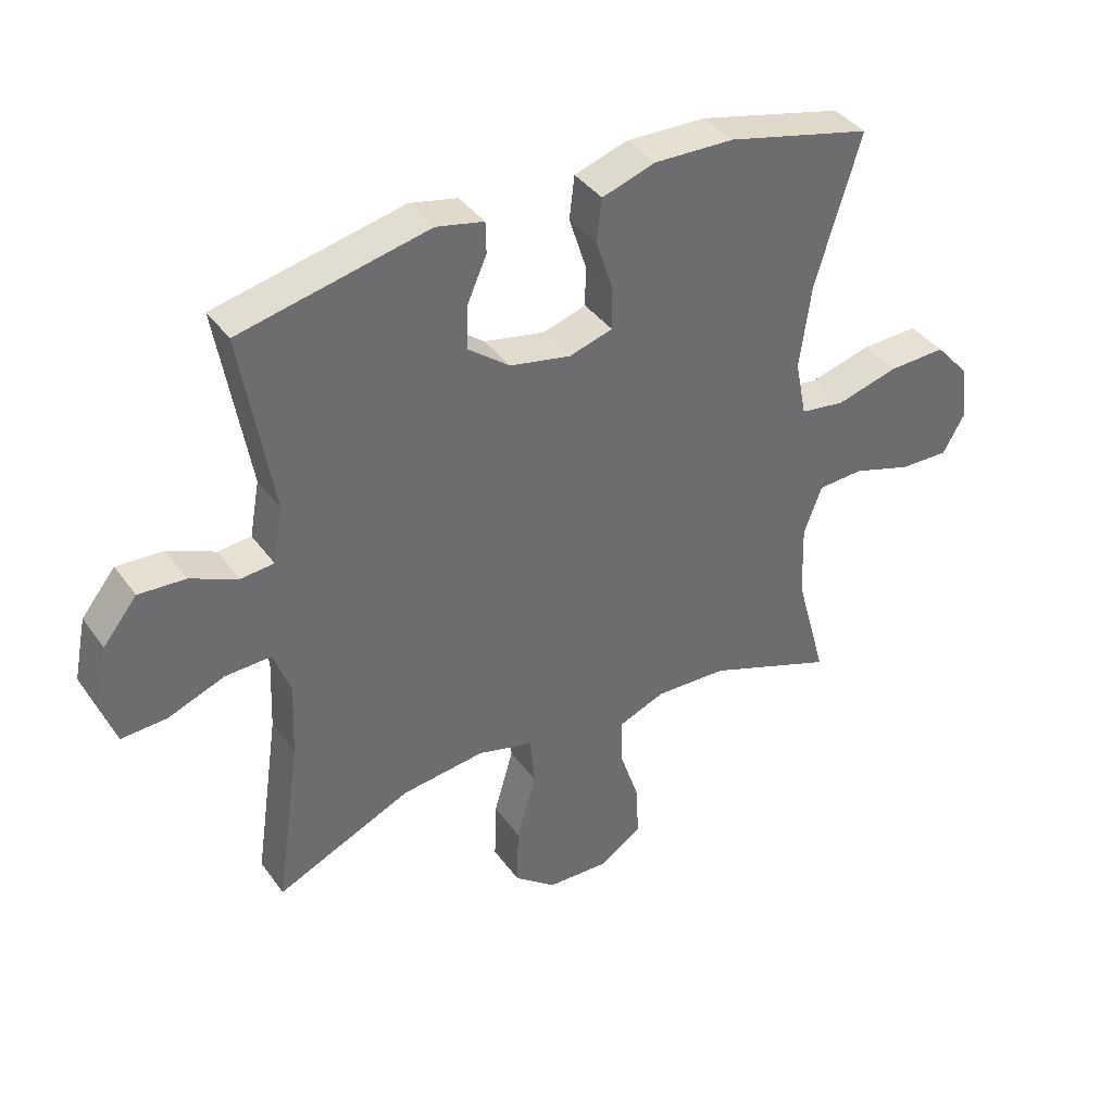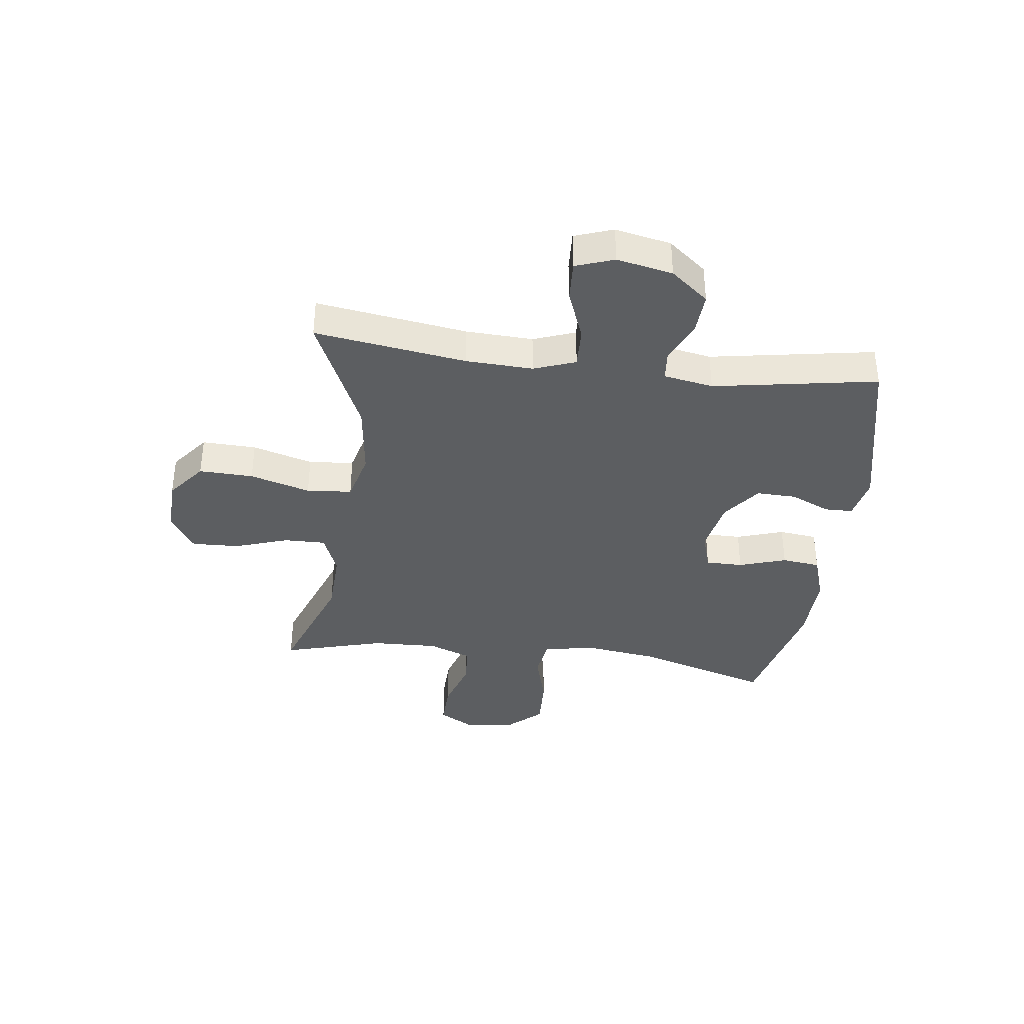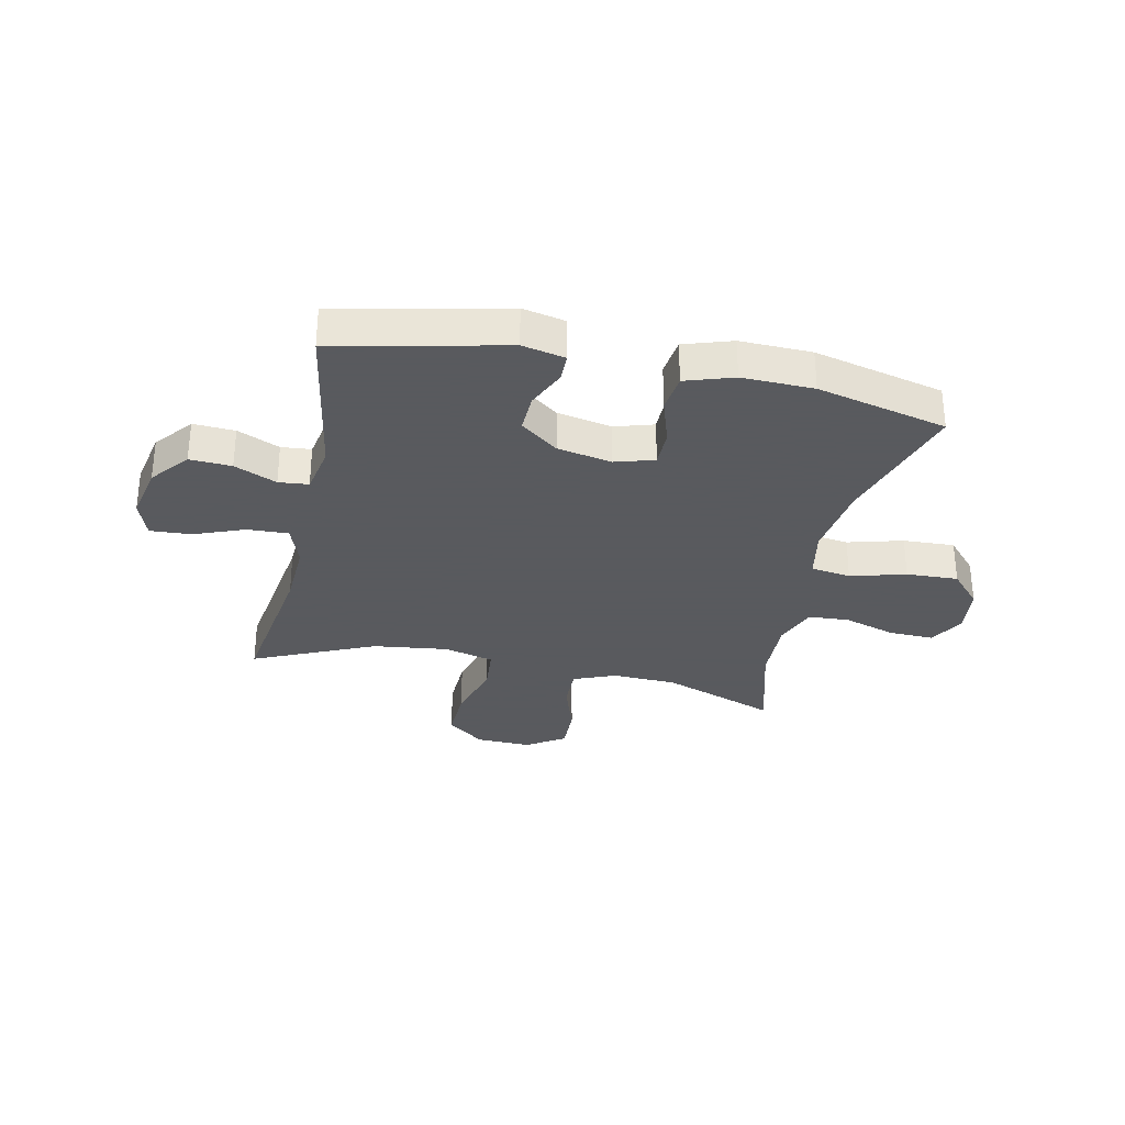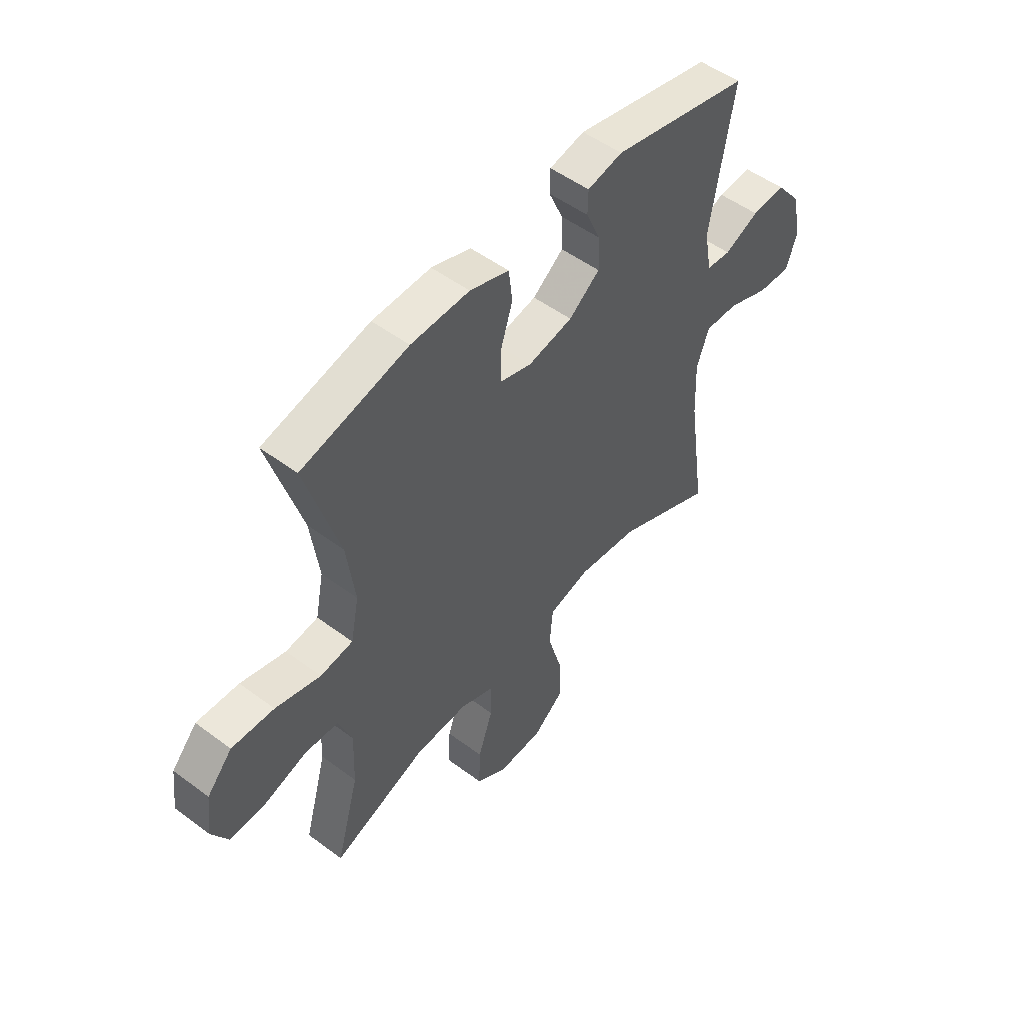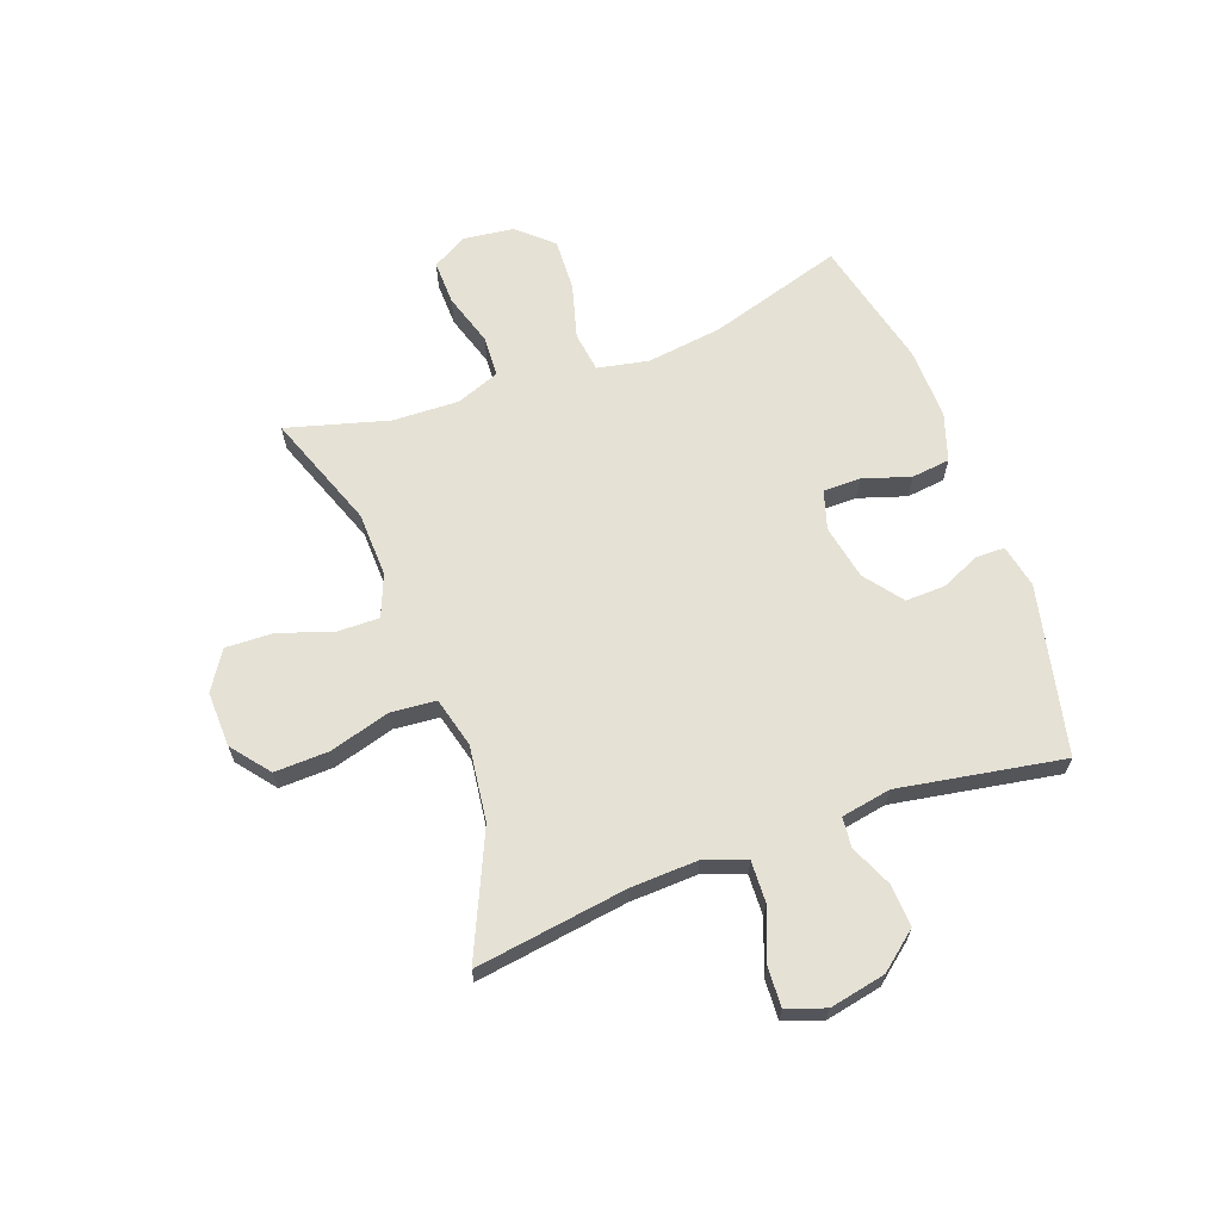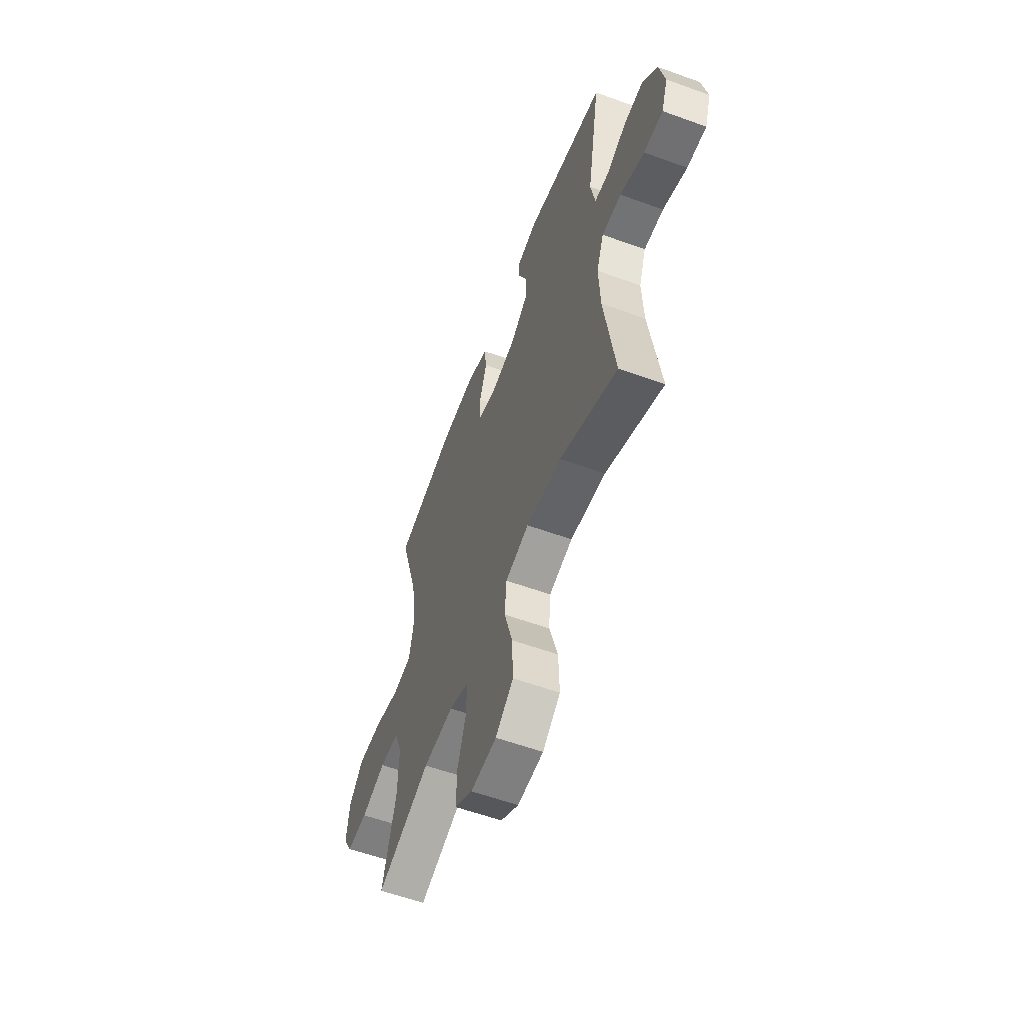
<metadata>
{"format":"obj","ext":"obj","renderer":"f3d","projection":"perspective","resolution":1024,"background":"white","views":[{"elev":38.7,"azim":-31.8,"up":"+Z"},{"elev":-37.3,"azim":-97.3,"up":"+Y"},{"elev":-31.2,"azim":-12.2,"up":"+Y"},{"elev":51.4,"azim":129.0,"up":"+Z"},{"elev":65.0,"azim":-110.1,"up":"+Y"},{"elev":-58.1,"azim":-110.6,"up":"+Z"}]}
</metadata>
<code>
v -0.5 0.07 -0.5
v -0.461 0.07 -0.232
v -0.456 0.07 -0.113
v -0.483 0.07 -0.039
v -0.556 0.07 -0.042
v -0.646 0.07 -0.077
v -0.718 0.07 -0.081
v -0.742 0.07 -0.013
v -0.722 0.07 0.086
v -0.668 0.07 0.153
v -0.594 0.07 0.149
v -0.519 0.07 0.116
v -0.466 0.07 0.121
v -0.45 0.07 0.209
v -0.5 0.07 0.5
v -0.201 0.07 0.567
v -0.125 0.07 0.551
v -0.124 0.07 0.501
v -0.155 0.07 0.431
v -0.157 0.07 0.361
v -0.09 0.07 0.31
v 0.007 0.07 0.291
v 0.076 0.07 0.312
v 0.076 0.07 0.378
v 0.049 0.07 0.462
v 0.057 0.07 0.53
v 0.142 0.07 0.558
v 0.269 0.07 0.555
v 0.5 0.07 0.5
v 0.428 0.07 0.262
v 0.41 0.07 0.128
v 0.428 0.07 0.038
v 0.499 0.07 0.028
v 0.597 0.07 0.055
v 0.689 0.07 0.059
v 0.744 0.07 -0.002
v 0.755 0.07 -0.091
v 0.72 0.07 -0.153
v 0.641 0.07 -0.151
v 0.548 0.07 -0.122
v 0.475 0.07 -0.126
v 0.446 0.07 -0.203
v 0.45 0.07 -0.32
v 0.5 0.07 -0.5
v 0.296 0.07 -0.425
v 0.181 0.07 -0.421
v 0.107 0.07 -0.451
v 0.108 0.07 -0.525
v 0.14 0.07 -0.62
v 0.143 0.07 -0.704
v 0.075 0.07 -0.748
v -0.023 0.07 -0.745
v -0.09 0.07 -0.692
v -0.087 0.07 -0.596
v -0.056 0.07 -0.489
v -0.063 0.07 -0.409
v -0.152 0.07 -0.386
v -0.285 0.07 -0.403
v -0.5 0 -0.5
v -0.461 0 -0.232
v -0.456 0 -0.113
v -0.483 0 -0.039
v -0.556 0 -0.042
v -0.646 0 -0.077
v -0.718 0 -0.081
v -0.742 0 -0.013
v -0.722 0 0.086
v -0.668 0 0.153
v -0.594 0 0.149
v -0.519 0 0.116
v -0.466 0 0.121
v -0.45 0 0.209
v -0.5 0 0.5
v -0.201 0 0.567
v -0.125 0 0.551
v -0.124 0 0.501
v -0.155 0 0.431
v -0.157 0 0.361
v -0.09 0 0.31
v 0.007 0 0.291
v 0.076 0 0.312
v 0.076 0 0.378
v 0.049 0 0.462
v 0.057 0 0.53
v 0.142 0 0.558
v 0.269 0 0.555
v 0.5 0 0.5
v 0.428 0 0.262
v 0.41 0 0.128
v 0.428 0 0.038
v 0.499 0 0.028
v 0.597 0 0.055
v 0.689 0 0.059
v 0.744 0 -0.002
v 0.755 0 -0.091
v 0.72 0 -0.153
v 0.641 0 -0.151
v 0.548 0 -0.122
v 0.475 0 -0.126
v 0.446 0 -0.203
v 0.45 0 -0.32
v 0.5 0 -0.5
v 0.296 0 -0.425
v 0.181 0 -0.421
v 0.107 0 -0.451
v 0.108 0 -0.525
v 0.14 0 -0.62
v 0.143 0 -0.704
v 0.075 0 -0.748
v -0.023 0 -0.745
v -0.09 0 -0.692
v -0.087 0 -0.596
v -0.056 0 -0.489
v -0.063 0 -0.409
v -0.152 0 -0.386
v -0.285 0 -0.403
f 53 54 55
f 52 53 55
f 51 52 55
f 50 51 55
f 49 50 55
f 48 49 55
f 47 48 55 56
f 46 47 56 57
f 43 44 45
f 45 46 57
f 43 45 57
f 42 43 57
f 38 39 40
f 37 38 40
f 36 37 40
f 35 36 40
f 34 35 40
f 33 34 40
f 32 33 40 41
f 28 29 30
f 27 28 30
f 26 27 30
f 25 26 30
f 24 25 30
f 23 24 30 31
f 22 23 31 32
f 17 18 19
f 16 17 19
f 15 16 19
f 14 15 19
f 13 14 19 20
f 10 11 12
f 9 10 12
f 8 9 12
f 7 8 12
f 6 7 12
f 5 6 12
f 4 5 12 13
f 13 20 21
f 4 13 21
f 3 4 21
f 58 1 2
f 42 57 58
f 41 42 58
f 32 41 58
f 22 32 58
f 21 22 58
f 3 21 58
f 2 3 58
f 113 112 111
f 113 111 110
f 113 110 109
f 113 109 108
f 113 108 107
f 113 107 106
f 114 113 106 105
f 115 114 105 104
f 103 102 101
f 115 104 103
f 115 103 101
f 115 101 100
f 98 97 96
f 98 96 95
f 98 95 94
f 98 94 93
f 98 93 92
f 98 92 91
f 99 98 91 90
f 88 87 86
f 88 86 85
f 88 85 84
f 88 84 83
f 88 83 82
f 89 88 82 81
f 90 89 81 80
f 77 76 75
f 77 75 74
f 77 74 73
f 77 73 72
f 78 77 72 71
f 70 69 68
f 70 68 67
f 70 67 66
f 70 66 65
f 70 65 64
f 70 64 63
f 71 70 63 62
f 79 78 71
f 79 71 62
f 79 62 61
f 60 59 116
f 116 115 100
f 116 100 99
f 116 99 90
f 116 90 80
f 116 80 79
f 116 79 61
f 116 61 60
f 1 59 60 2
f 2 60 61 3
f 3 61 62 4
f 4 62 63 5
f 5 63 64 6
f 6 64 65 7
f 7 65 66 8
f 8 66 67 9
f 9 67 68 10
f 10 68 69 11
f 11 69 70 12
f 12 70 71 13
f 13 71 72 14
f 14 72 73 15
f 15 73 74 16
f 16 74 75 17
f 17 75 76 18
f 18 76 77 19
f 19 77 78 20
f 20 78 79 21
f 21 79 80 22
f 22 80 81 23
f 23 81 82 24
f 24 82 83 25
f 25 83 84 26
f 26 84 85 27
f 27 85 86 28
f 28 86 87 29
f 29 87 88 30
f 30 88 89 31
f 31 89 90 32
f 32 90 91 33
f 33 91 92 34
f 34 92 93 35
f 35 93 94 36
f 36 94 95 37
f 37 95 96 38
f 38 96 97 39
f 39 97 98 40
f 40 98 99 41
f 41 99 100 42
f 42 100 101 43
f 43 101 102 44
f 44 102 103 45
f 45 103 104 46
f 46 104 105 47
f 47 105 106 48
f 48 106 107 49
f 49 107 108 50
f 50 108 109 51
f 51 109 110 52
f 52 110 111 53
f 53 111 112 54
f 54 112 113 55
f 55 113 114 56
f 56 114 115 57
f 57 115 116 58
f 58 116 59 1

</code>
